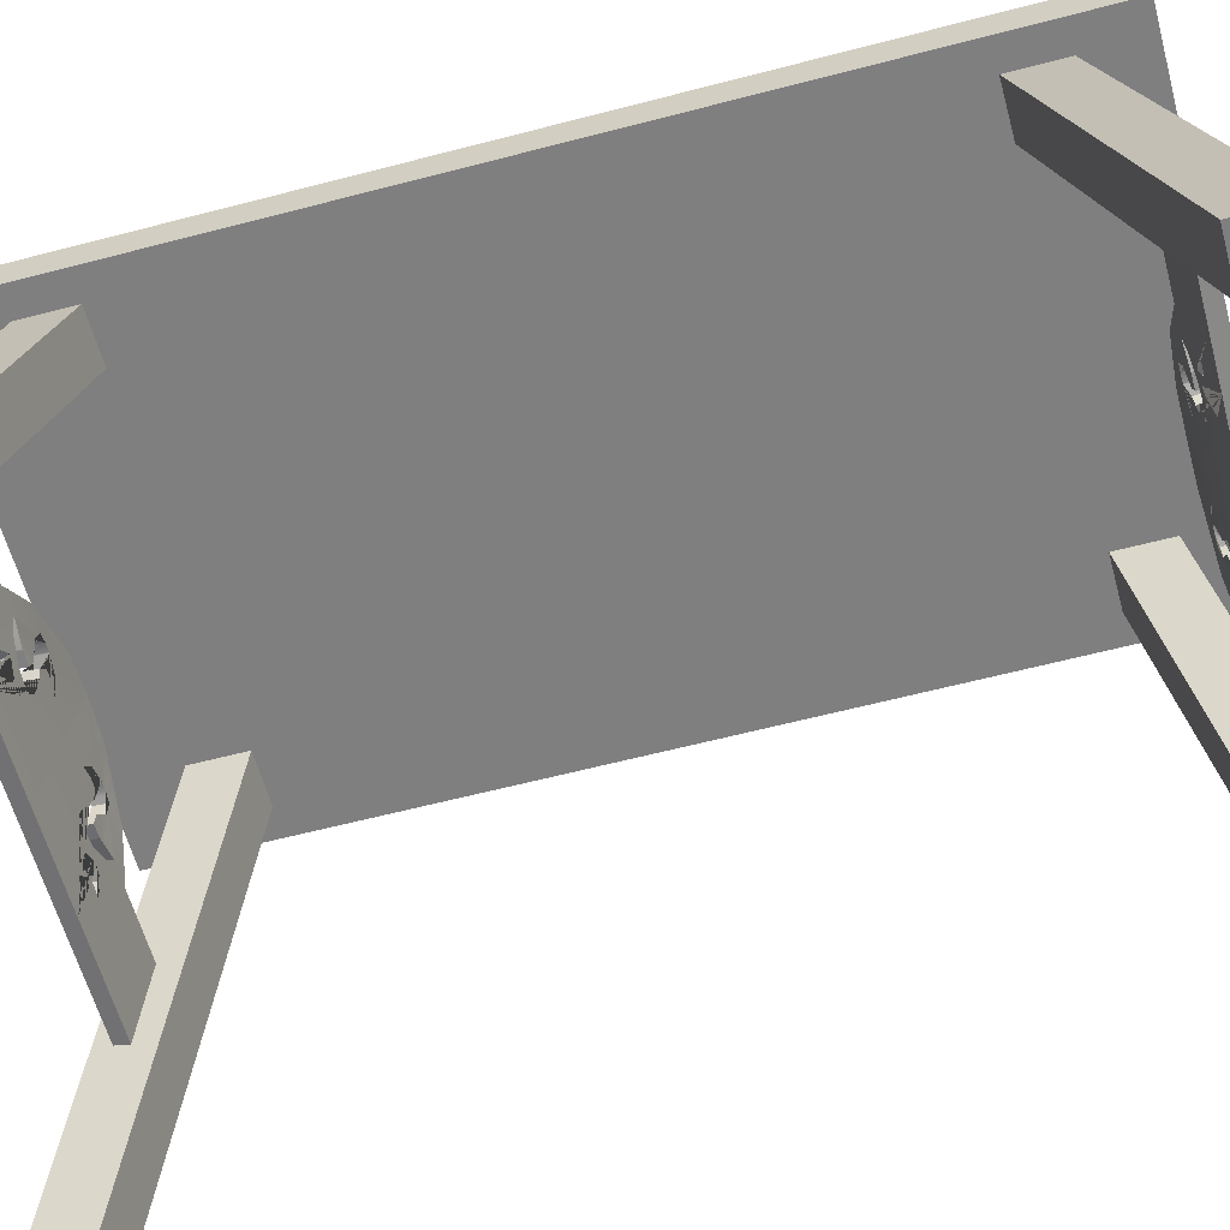
<metadata>
{"format":"obj","ext":"obj","renderer":"f3d","projection":"perspective","resolution":1024,"background":"white","views":[{"elev":-59.8,"azim":-74.9,"up":"+Y"}]}
</metadata>
<code>
g default
v -37.43 0.1265 -3.974
v -37.13 0.1265 -3.974
v -36.96 2.91 -4.539
v -36.65 2.91 -4.539
v -36.96 2.91 -4.843
v -36.65 2.91 -4.843
v -37.43 0.1265 -4.279
v -37.13 0.1265 -4.279
v -33.95 0.1265 -3.974
v -34.25 0.1265 -3.974
v -34.42 2.91 -4.539
v -34.73 2.91 -4.539
v -34.42 2.91 -4.843
v -34.73 2.91 -4.843
v -33.95 0.1265 -4.279
v -34.25 0.1265 -4.279
v -37.07 1.289 -4.247
v -36.46 1.289 -4.247
v -36.39 1.719 -4.329
v -36.96 1.719 -4.329
v -37.07 1.274 -4.326
v -36.96 1.704 -4.408
v -36.46 1.274 -4.326
v -36.2 1.289 -4.247
v -36.18 1.493 -4.286
v -36.19 1.492 -4.286
v -36.27 1.485 -4.285
v -36.23 1.558 -4.298
v -36.19 1.565 -4.3
v -36.17 1.569 -4.301
v -36.16 1.638 -4.314
v -36.17 1.643 -4.315
v -36.18 1.648 -4.316
v -36.21 1.661 -4.318
v -36.25 1.719 -4.329
v -36.39 1.704 -4.408
v -36.2 1.274 -4.326
v -36.25 1.72 -4.329
v -36.14 1.488 -4.285
v -36.16 1.495 -4.286
v -36.15 1.573 -4.301
v -36.12 1.56 -4.299
v -36.11 1.611 -4.309
v -36.11 1.601 -4.388
v -36.16 1.628 -4.393
v -36.17 1.634 -4.394
v -36.18 1.638 -4.395
v -36.21 1.652 -4.398
v -36.25 1.704 -4.408
v -36.25 1.71 -4.409
v -36.2 1.884 -4.36
v -36.2 1.869 -4.439
v -36.17 1.561 -4.38
v -36.19 1.557 -4.38
v -36.23 1.55 -4.378
v -36.27 1.477 -4.364
v -36.19 1.483 -4.366
v -36.18 1.485 -4.366
v -35.65 1.274 -4.326
v -35.65 1.289 -4.247
v -36.12 1.557 -4.298
v -36.07 1.534 -4.294
v -36.06 1.475 -4.283
v -36.04 1.417 -4.272
v -36.1 1.466 -4.281
v -36.12 1.475 -4.283
v -36.09 1.594 -4.387
v -36.09 1.603 -4.307
v -36.16 1.487 -4.366
v -36.12 1.467 -4.363
v -36.1 1.457 -4.361
v -36.04 1.409 -4.352
v -36.06 1.467 -4.363
v -36.07 1.525 -4.374
v -36.12 1.549 -4.378
v -36.15 1.564 -4.381
v -36.04 1.586 -4.385
v -35.99 1.579 -4.384
v -35.96 1.587 -4.385
v -35.93 1.598 -4.388
v -35.93 1.634 -4.394
v -35.93 1.671 -4.401
v -35.95 1.704 -4.408
v -35.65 1.704 -4.408
v -36.23 1.704 -4.408
v -36.18 1.689 -4.405
v -36.18 1.699 -4.325
v -36.25 1.719 -4.329
v -35.88 2.039 -4.375
v -35.88 2.024 -4.453
v -36.08 1.826 -4.345
v -36.04 1.595 -4.306
v -35.99 1.589 -4.304
v -35.96 1.597 -4.306
v -35.93 1.608 -4.308
v -35.93 1.643 -4.315
v -35.93 1.681 -4.322
v -35.96 1.725 -4.411
v -35.96 1.719 -4.329
v -35.96 1.734 -4.331
v -35.82 1.769 -4.417
v -36.15 1.704 -4.408
v -36.15 1.682 -4.403
v -36.12 1.671 -4.401
v -36.12 1.681 -4.322
v -36.15 1.691 -4.324
v -36.15 1.719 -4.329
v -36.08 1.808 -4.342
v -36.01 1.881 -4.352
v -35.65 2.065 -4.375
v -35.65 2.051 -4.453
v -36.07 1.857 -4.431
v -35.65 1.719 -4.329
v -36.07 1.866 -4.352
v -35.96 1.726 -4.411
v -35.96 1.736 -4.331
v -35.96 1.758 -4.415
v -35.96 1.768 -4.336
v -35.85 1.816 -4.424
v -35.89 1.793 -4.42
v -36.03 1.704 -4.408
v -36.03 1.666 -4.4
v -36.04 1.667 -4.401
v -36.11 1.671 -4.401
v -36.11 1.68 -4.322
v -36.04 1.676 -4.321
v -36.03 1.676 -4.321
v -36.02 1.719 -4.329
v -36.08 1.803 -4.341
v -35.97 1.881 -4.352
v -36.01 1.881 -4.352
v -36.08 1.816 -4.425
v -36.04 1.865 -4.431
v -36.04 1.875 -4.352
v -36.08 1.798 -4.422
v -35.97 1.744 -4.413
v -35.97 1.754 -4.334
v -35.94 1.793 -4.42
v -35.82 1.778 -4.338
v -35.94 1.803 -4.341
v -35.85 1.826 -4.344
v -35.87 1.837 -4.427
v -35.89 1.803 -4.341
v -35.89 1.793 -4.42
v -36.08 1.79 -4.42
v -36.04 1.733 -4.412
v -36.03 1.725 -4.411
v -36.02 1.715 -4.409
v -36.02 1.725 -4.33
v -36.03 1.734 -4.331
v -36.04 1.743 -4.332
v -36.01 1.871 -4.432
v -36.01 1.871 -4.431
v -35.97 1.871 -4.431
v -35.96 1.879 -4.352
v -35.87 1.847 -4.347
v -35.89 1.803 -4.341
v -35.96 1.87 -4.431
v -35.89 1.856 -4.349
v -35.89 1.846 -4.428
v -34.24 1.289 -4.247
v -34.84 1.289 -4.247
v -34.91 1.719 -4.329
v -34.35 1.719 -4.329
v -34.24 1.274 -4.326
v -34.35 1.704 -4.408
v -34.84 1.274 -4.326
v -35.1 1.289 -4.247
v -35.12 1.493 -4.286
v -35.11 1.492 -4.286
v -35.04 1.485 -4.285
v -35.07 1.558 -4.298
v -35.11 1.565 -4.3
v -35.13 1.569 -4.301
v -35.14 1.638 -4.314
v -35.13 1.643 -4.315
v -35.12 1.648 -4.316
v -35.1 1.661 -4.318
v -35.05 1.719 -4.329
v -34.91 1.704 -4.408
v -35.1 1.274 -4.326
v -35.16 1.488 -4.285
v -35.14 1.495 -4.286
v -35.15 1.573 -4.301
v -35.18 1.56 -4.299
v -35.19 1.611 -4.309
v -35.19 1.601 -4.388
v -35.14 1.628 -4.393
v -35.13 1.634 -4.394
v -35.12 1.638 -4.395
v -35.1 1.652 -4.398
v -35.06 1.704 -4.408
v -35.05 1.71 -4.409
v -35.05 1.72 -4.329
v -35.1 1.884 -4.36
v -35.1 1.869 -4.439
v -35.13 1.561 -4.38
v -35.11 1.557 -4.38
v -35.07 1.55 -4.378
v -35.04 1.477 -4.364
v -35.11 1.483 -4.366
v -35.12 1.485 -4.366
v -35.21 1.594 -4.387
v -35.21 1.603 -4.307
v -35.14 1.487 -4.366
v -35.18 1.467 -4.363
v -35.2 1.457 -4.361
v -35.26 1.409 -4.352
v -35.24 1.467 -4.363
v -35.23 1.525 -4.374
v -35.18 1.549 -4.378
v -35.15 1.564 -4.381
v -35.27 1.586 -4.385
v -35.31 1.579 -4.384
v -35.34 1.587 -4.385
v -35.37 1.598 -4.388
v -35.37 1.634 -4.394
v -35.37 1.671 -4.401
v -35.35 1.704 -4.408
v -35.07 1.704 -4.408
v -35.12 1.689 -4.405
v -35.12 1.699 -4.325
v -35.05 1.719 -4.329
v -35.42 2.039 -4.375
v -35.42 2.024 -4.453
v -35.27 1.595 -4.306
v -35.31 1.589 -4.304
v -35.34 1.597 -4.306
v -35.37 1.608 -4.308
v -35.37 1.643 -4.315
v -35.37 1.681 -4.322
v -35.34 1.725 -4.411
v -35.35 1.719 -4.329
v -35.34 1.734 -4.331
v -35.15 1.704 -4.408
v -35.15 1.682 -4.403
v -35.18 1.671 -4.401
v -35.18 1.681 -4.322
v -35.15 1.691 -4.324
v -35.15 1.719 -4.329
v -35.29 1.871 -4.432
v -35.27 1.865 -4.431
v -35.23 1.857 -4.431
v -35.22 1.816 -4.425
v -35.22 1.798 -4.422
v -35.22 1.79 -4.42
v -35.29 1.871 -4.431
v -35.34 1.726 -4.411
v -35.34 1.736 -4.331
v -35.18 1.557 -4.298
v -35.23 1.534 -4.294
v -35.24 1.475 -4.283
v -35.26 1.417 -4.272
v -35.2 1.466 -4.281
v -35.18 1.475 -4.283
v -35.28 1.704 -4.408
v -35.27 1.666 -4.4
v -35.27 1.667 -4.401
v -35.19 1.671 -4.401
v -35.19 1.68 -4.322
v -35.27 1.676 -4.321
v -35.27 1.676 -4.321
v -35.28 1.719 -4.329
v -35.22 1.803 -4.341
v -35.22 1.808 -4.342
v -35.22 1.826 -4.345
v -35.23 1.866 -4.352
v -35.27 1.875 -4.352
v -35.29 1.881 -4.352
v -35.29 1.881 -4.352
v -35.33 1.881 -4.352
v -35.34 1.879 -4.352
v -35.41 1.856 -4.349
v -35.44 1.847 -4.347
v -35.45 1.826 -4.344
v -35.48 1.778 -4.338
v -35.41 1.803 -4.341
v -35.41 1.803 -4.341
v -35.36 1.803 -4.341
v -35.34 1.768 -4.336
v -35.33 1.754 -4.334
v -35.33 1.744 -4.413
v -35.45 1.816 -4.424
v -35.48 1.769 -4.417
v -35.41 1.793 -4.42
v -35.27 1.733 -4.412
v -35.27 1.725 -4.411
v -35.28 1.715 -4.409
v -35.28 1.725 -4.33
v -35.27 1.734 -4.331
v -35.27 1.743 -4.332
v -35.33 1.871 -4.431
v -35.34 1.758 -4.415
v -35.36 1.793 -4.42
v -35.44 1.837 -4.427
v -35.41 1.793 -4.42
v -35.34 1.87 -4.431
v -35.41 1.846 -4.428
v -37.13 2.893 -4.192
v -34.25 2.893 -4.192
v -37.13 3.104 -4.192
v -34.25 3.104 -4.192
v -37.13 3.104 -9.352
v -34.25 3.104 -9.352
v -37.13 2.893 -9.352
v -34.25 2.893 -9.352
v -37.43 0.1265 -9.536
v -37.13 0.1265 -9.536
v -36.96 2.91 -8.972
v -36.65 2.91 -8.972
v -36.96 2.91 -8.667
v -36.65 2.91 -8.667
v -37.43 0.1265 -9.231
v -37.13 0.1265 -9.231
v -33.95 0.1265 -9.536
v -34.25 0.1265 -9.536
v -34.42 2.91 -8.972
v -34.73 2.91 -8.972
v -34.42 2.91 -8.667
v -34.73 2.91 -8.667
v -33.95 0.1265 -9.231
v -34.25 0.1265 -9.231
v -37.07 1.289 -9.203
v -36.46 1.289 -9.203
v -36.39 1.719 -9.121
v -36.96 1.719 -9.121
v -37.07 1.274 -9.124
v -36.96 1.704 -9.043
v -36.46 1.274 -9.124
v -36.2 1.289 -9.203
v -36.18 1.493 -9.164
v -36.19 1.492 -9.164
v -36.27 1.485 -9.166
v -36.23 1.558 -9.152
v -36.19 1.565 -9.15
v -36.17 1.569 -9.15
v -36.16 1.638 -9.137
v -36.17 1.643 -9.136
v -36.18 1.648 -9.135
v -36.21 1.661 -9.132
v -36.25 1.719 -9.121
v -36.39 1.704 -9.043
v -36.2 1.274 -9.124
v -36.25 1.72 -9.121
v -36.14 1.488 -9.165
v -36.16 1.495 -9.164
v -36.15 1.573 -9.149
v -36.12 1.56 -9.151
v -36.11 1.611 -9.142
v -36.11 1.601 -9.062
v -36.16 1.628 -9.057
v -36.17 1.634 -9.056
v -36.18 1.638 -9.055
v -36.21 1.652 -9.052
v -36.25 1.704 -9.043
v -36.25 1.71 -9.041
v -36.2 1.884 -9.09
v -36.2 1.869 -9.011
v -36.17 1.561 -9.07
v -36.19 1.557 -9.071
v -36.23 1.55 -9.072
v -36.27 1.477 -9.086
v -36.19 1.483 -9.084
v -36.18 1.485 -9.084
v -35.65 1.274 -9.124
v -35.65 1.289 -9.203
v -36.12 1.557 -9.152
v -36.07 1.534 -9.156
v -36.06 1.475 -9.167
v -36.04 1.417 -9.179
v -36.1 1.466 -9.169
v -36.12 1.475 -9.167
v -36.09 1.594 -9.064
v -36.09 1.603 -9.143
v -36.16 1.487 -9.084
v -36.12 1.467 -9.088
v -36.1 1.457 -9.089
v -36.04 1.409 -9.099
v -36.06 1.467 -9.088
v -36.07 1.525 -9.076
v -36.12 1.549 -9.072
v -36.15 1.564 -9.069
v -36.04 1.586 -9.065
v -35.99 1.579 -9.066
v -35.96 1.587 -9.065
v -35.93 1.598 -9.063
v -35.93 1.634 -9.056
v -35.93 1.671 -9.049
v -35.95 1.704 -9.043
v -35.65 1.704 -9.043
v -36.23 1.704 -9.043
v -36.18 1.689 -9.045
v -36.18 1.699 -9.125
v -36.25 1.719 -9.121
v -35.88 2.039 -9.076
v -35.88 2.024 -8.997
v -36.08 1.826 -9.105
v -36.04 1.595 -9.145
v -35.99 1.589 -9.146
v -35.96 1.597 -9.144
v -35.93 1.608 -9.142
v -35.93 1.643 -9.136
v -35.93 1.681 -9.128
v -35.96 1.725 -9.04
v -35.96 1.719 -9.121
v -35.96 1.734 -9.119
v -35.82 1.769 -9.033
v -36.15 1.704 -9.043
v -36.15 1.682 -9.047
v -36.12 1.671 -9.049
v -36.12 1.681 -9.128
v -36.15 1.691 -9.126
v -36.15 1.719 -9.121
v -36.08 1.808 -9.108
v -36.01 1.881 -9.098
v -35.65 2.065 -9.076
v -35.65 2.051 -8.997
v -36.07 1.857 -9.019
v -35.65 1.719 -9.121
v -36.07 1.866 -9.098
v -35.96 1.726 -9.039
v -35.96 1.736 -9.119
v -35.96 1.758 -9.035
v -35.96 1.768 -9.114
v -35.85 1.816 -9.027
v -35.89 1.793 -9.03
v -36.03 1.704 -9.043
v -36.03 1.666 -9.05
v -36.04 1.667 -9.05
v -36.11 1.671 -9.049
v -36.11 1.68 -9.128
v -36.04 1.676 -9.129
v -36.03 1.676 -9.129
v -36.02 1.719 -9.121
v -36.08 1.803 -9.109
v -35.97 1.881 -9.098
v -36.01 1.881 -9.098
v -36.08 1.816 -9.026
v -36.04 1.865 -9.019
v -36.04 1.875 -9.098
v -36.08 1.798 -9.029
v -35.97 1.744 -9.037
v -35.97 1.754 -9.116
v -35.94 1.793 -9.03
v -35.82 1.778 -9.113
v -35.94 1.803 -9.109
v -35.85 1.826 -9.106
v -35.87 1.837 -9.024
v -35.89 1.803 -9.109
v -35.89 1.793 -9.03
v -36.08 1.79 -9.03
v -36.04 1.733 -9.038
v -36.03 1.725 -9.04
v -36.02 1.715 -9.041
v -36.02 1.725 -9.12
v -36.03 1.734 -9.119
v -36.04 1.743 -9.118
v -36.01 1.871 -9.019
v -36.01 1.871 -9.019
v -35.97 1.871 -9.019
v -35.96 1.879 -9.098
v -35.87 1.847 -9.103
v -35.89 1.803 -9.109
v -35.96 1.87 -9.019
v -35.89 1.856 -9.102
v -35.89 1.846 -9.022
v -34.24 1.289 -9.203
v -34.84 1.289 -9.203
v -34.91 1.719 -9.121
v -34.35 1.719 -9.121
v -34.24 1.274 -9.124
v -34.35 1.704 -9.043
v -34.84 1.274 -9.124
v -35.1 1.289 -9.203
v -35.12 1.493 -9.164
v -35.11 1.492 -9.164
v -35.04 1.485 -9.166
v -35.07 1.558 -9.152
v -35.11 1.565 -9.15
v -35.13 1.569 -9.15
v -35.14 1.638 -9.137
v -35.13 1.643 -9.136
v -35.12 1.648 -9.135
v -35.1 1.661 -9.132
v -35.05 1.719 -9.121
v -34.91 1.704 -9.043
v -35.1 1.274 -9.124
v -35.16 1.488 -9.165
v -35.14 1.495 -9.164
v -35.15 1.573 -9.149
v -35.18 1.56 -9.151
v -35.19 1.611 -9.142
v -35.19 1.601 -9.062
v -35.14 1.628 -9.057
v -35.13 1.634 -9.056
v -35.12 1.638 -9.055
v -35.1 1.652 -9.052
v -35.06 1.704 -9.043
v -35.05 1.71 -9.041
v -35.05 1.72 -9.121
v -35.1 1.884 -9.09
v -35.1 1.869 -9.011
v -35.13 1.561 -9.07
v -35.11 1.557 -9.071
v -35.07 1.55 -9.072
v -35.04 1.477 -9.086
v -35.11 1.483 -9.084
v -35.12 1.485 -9.084
v -35.21 1.594 -9.064
v -35.21 1.603 -9.143
v -35.14 1.487 -9.084
v -35.18 1.467 -9.088
v -35.2 1.457 -9.089
v -35.26 1.409 -9.099
v -35.24 1.467 -9.088
v -35.23 1.525 -9.076
v -35.18 1.549 -9.072
v -35.15 1.564 -9.069
v -35.27 1.586 -9.065
v -35.31 1.579 -9.066
v -35.34 1.587 -9.065
v -35.37 1.598 -9.063
v -35.37 1.634 -9.056
v -35.37 1.671 -9.049
v -35.35 1.704 -9.043
v -35.07 1.704 -9.043
v -35.12 1.689 -9.045
v -35.12 1.699 -9.125
v -35.05 1.719 -9.121
v -35.42 2.039 -9.076
v -35.42 2.024 -8.997
v -35.27 1.595 -9.145
v -35.31 1.589 -9.146
v -35.34 1.597 -9.144
v -35.37 1.608 -9.142
v -35.37 1.643 -9.136
v -35.37 1.681 -9.128
v -35.34 1.725 -9.04
v -35.35 1.719 -9.121
v -35.34 1.734 -9.119
v -35.15 1.704 -9.043
v -35.15 1.682 -9.047
v -35.18 1.671 -9.049
v -35.18 1.681 -9.128
v -35.15 1.691 -9.126
v -35.15 1.719 -9.121
v -35.29 1.871 -9.019
v -35.27 1.865 -9.019
v -35.23 1.857 -9.019
v -35.22 1.816 -9.026
v -35.22 1.798 -9.029
v -35.22 1.79 -9.03
v -35.29 1.871 -9.019
v -35.34 1.726 -9.039
v -35.34 1.736 -9.119
v -35.18 1.557 -9.152
v -35.23 1.534 -9.156
v -35.24 1.475 -9.167
v -35.26 1.417 -9.179
v -35.2 1.466 -9.169
v -35.18 1.475 -9.167
v -35.28 1.704 -9.043
v -35.27 1.666 -9.05
v -35.27 1.667 -9.05
v -35.19 1.671 -9.049
v -35.19 1.68 -9.128
v -35.27 1.676 -9.129
v -35.27 1.676 -9.129
v -35.28 1.719 -9.121
v -35.22 1.803 -9.109
v -35.22 1.808 -9.108
v -35.22 1.826 -9.105
v -35.23 1.866 -9.098
v -35.27 1.875 -9.098
v -35.29 1.881 -9.098
v -35.29 1.881 -9.098
v -35.33 1.881 -9.098
v -35.34 1.879 -9.098
v -35.41 1.856 -9.102
v -35.44 1.847 -9.103
v -35.45 1.826 -9.106
v -35.48 1.778 -9.113
v -35.41 1.803 -9.109
v -35.41 1.803 -9.109
v -35.36 1.803 -9.109
v -35.34 1.768 -9.114
v -35.33 1.754 -9.116
v -35.33 1.744 -9.037
v -35.45 1.816 -9.027
v -35.48 1.769 -9.033
v -35.41 1.793 -9.03
v -35.27 1.733 -9.038
v -35.27 1.725 -9.04
v -35.28 1.715 -9.041
v -35.28 1.725 -9.12
v -35.27 1.734 -9.119
v -35.27 1.743 -9.118
v -35.33 1.871 -9.019
v -35.34 1.758 -9.035
v -35.36 1.793 -9.03
v -35.44 1.837 -9.024
v -35.41 1.793 -9.03
v -35.34 1.87 -9.019
v -35.41 1.846 -9.022
g mesa
f 1 2 4 3
f 3 4 6 5
f 5 6 8 7
f 7 8 2 1
f 2 8 6 4
f 7 1 3 5
f 9 11 12 10
f 11 13 14 12
f 13 15 16 14
f 15 9 10 16
f 10 12 14 16
f 15 13 11 9
f 17 18 19 20
f 21 17 20 22
f 21 23 18 17
f 19 18 24 25 26 27 28 29 30 31 32 33 34 35
f 20 19 36 22
f 22 36 23 21
f 18 23 37 24
f 25 24 39 40
f 31 30 41 42 43
f 44 45 46 32 31 43
f 46 47 33 32
f 47 48 34 33
f 48 49 50 38 35 34
f 36 19 51 52
f 23 36 49 48 47 46 45 53 54 55 56 57 58 37
f 24 37 59 60
f 67 44 43 68
f 37 58 69 70 71 72 73 74 75 76 53 45 44 67 77 78 79 80 81 82 83 84 59
f 50 85 86 87 88 38
f 51 89 90 52
f 77 67 68 92
f 78 77 92 93
f 79 78 93 94
f 80 79 94 95
f 81 80 95 96
f 82 81 96 97
f 98 83 82 97 99 100
f 85 102 103 86
f 86 103 104 105 106 87
f 106 107 88 87
f 89 110 111 90
f 152 133 112 132 135 145 102 85 50 49 36 52 90 153
f 115 98 100 116
f 113 99 97 96 95 94 93 92 68 43 42 61 62 63 64 65 66 39 24 60
f 103 102 121 122 123 124 104
f 104 124 125 105
f 107 106 105 125 126 127 128
f 51 19 35 38 88 107 129 108 91 114 134 131 109 89
f 89 109 130 155 159 156 141 139 143 157 140 118 137 116 100 99 113 110
f 132 112 114 91
f 135 132 91 108
f 136 115 116 137
f 119 101 139 141
f 101 120 143 139
f 102 145 146 147 148 121
f 122 121 148 149 128 127
f 123 122 127 126
f 124 123 126 125
f 107 128 149 150 151 129
f 146 145 135 108 129 151
f 152 153 154 130 109 131
f 112 133 134 114
f 117 136 137 118
f 138 117 118 140
f 142 119 141 156
f 120 144 157 143
f 147 146 151 150
f 148 147 150 149
f 133 152 131 134
f 158 154 153 90 111 84 83 98 115 136 117 138 144 120 101 119 142 160
f 154 158 155 130
f 144 138 140 157
f 160 142 156 159
f 158 160 159 155
f 74 73 63 62
f 75 74 62 61
f 73 72 64 63
f 76 75 61 42 41
f 72 71 65 64
f 54 53 76 41 30 29
f 71 70 66 65
f 55 54 29 28
f 70 69 40 39 66
f 56 55 28 27
f 69 58 57 26 25 40
f 57 56 27 26
f 161 164 163 162
f 165 166 164 161
f 165 161 162 167
f 163 179 178 177 176 175 174 173 172 171 170 169 168 162
f 164 166 180 163
f 166 165 167 180
f 162 168 181 167
f 169 183 182 168
f 175 186 185 184 174
f 187 186 175 176 189 188
f 189 176 177 190
f 190 177 178 191
f 191 178 179 194 193 192
f 180 196 195 163
f 167 181 202 201 200 199 198 197 188 189 190 191 192 180
f 168 60 59 181
f 203 204 186 187
f 181 59 84 219 218 217 216 215 214 213 203 187 188 197 212 211 210 209 208 207 206 205 202
f 193 194 223 222 221 220
f 195 196 225 224
f 213 226 204 203
f 214 227 226 213
f 215 228 227 214
f 216 229 228 215
f 217 230 229 216
f 218 231 230 217
f 232 234 233 231 218 219
f 220 221 236 235
f 221 222 239 238 237 236
f 239 222 223 240
f 224 225 111 110
f 241 247 225 196 180 192 193 220 235 246 245 244 243 242
f 248 249 234 232
f 113 60 168 182 255 254 253 252 251 250 185 186 204 226 227 228 229 230 231 233
f 236 237 259 258 257 256 235
f 237 238 260 259
f 240 263 262 261 260 238 239
f 195 224 270 269 268 267 266 265 264 240 223 194 179 163
f 224 110 113 233 234 249 281 280 279 278 277 276 275 274 273 272 271 270
f 244 266 267 243
f 245 265 266 244
f 282 281 249 248
f 283 275 276 284
f 284 276 277 285
f 235 256 288 287 286 246
f 257 262 263 289 288 256
f 258 261 262 257
f 259 260 261 258
f 240 264 291 290 289 263
f 286 291 264 265 245 246
f 241 269 270 271 292 247
f 243 267 268 242
f 293 280 281 282
f 294 279 280 293
f 295 274 275 283
f 285 277 278 296
f 287 290 291 286
f 288 289 290 287
f 242 268 269 241
f 297 298 295 283 284 285 296 294 293 282 248 232 219 84 111 225 247 292
f 292 271 272 297
f 296 278 279 294
f 298 273 274 295
f 297 272 273 298
f 210 251 252 209
f 211 250 251 210
f 209 252 253 208
f 212 184 185 250 211
f 208 253 254 207
f 198 173 174 184 212 197
f 207 254 255 206
f 199 172 173 198
f 206 255 182 183 205
f 200 171 172 199
f 205 183 169 170 201 202
f 201 170 171 200
f 299 300 302 301
f 301 302 304 303
f 303 304 306 305
f 305 306 300 299
f 300 306 304 302
f 305 299 301 303
f 307 309 310 308
f 309 311 312 310
f 311 313 314 312
f 313 307 308 314
f 308 310 312 314
f 313 311 309 307
f 315 316 318 317
f 317 318 320 319
f 319 320 322 321
f 321 322 316 315
f 316 322 320 318
f 321 315 317 319
f 323 326 325 324
f 327 328 326 323
f 327 323 324 329
f 325 341 340 339 338 337 336 335 334 333 332 331 330 324
f 326 328 342 325
f 328 327 329 342
f 324 330 343 329
f 331 346 345 330
f 337 349 348 347 336
f 350 349 337 338 352 351
f 352 338 339 353
f 353 339 340 354
f 354 340 341 344 356 355
f 342 358 357 325
f 329 343 364 363 362 361 360 359 351 352 353 354 355 342
f 330 366 365 343
f 373 374 349 350
f 343 365 390 389 388 387 386 385 384 383 373 350 351 359 382 381 380 379 378 377 376 375 364
f 356 344 394 393 392 391
f 357 358 396 395
f 383 398 374 373
f 384 399 398 383
f 385 400 399 384
f 386 401 400 385
f 387 402 401 386
f 388 403 402 387
f 404 406 405 403 388 389
f 391 392 409 408
f 392 393 412 411 410 409
f 412 393 394 413
f 395 396 417 416
f 458 459 396 358 342 355 356 391 408 451 441 438 418 439
f 421 422 406 404
f 419 366 330 345 372 371 370 369 368 367 348 349 374 398 399 400 401 402 403 405
f 409 410 430 429 428 427 408
f 410 411 431 430
f 413 434 433 432 431 411 412
f 357 395 415 437 440 420 397 414 435 413 394 344 341 325
f 395 416 419 405 406 422 443 424 446 463 449 445 447 462 465 461 436 415
f 438 397 420 418
f 441 414 397 438
f 442 443 422 421
f 425 447 445 407
f 407 445 449 426
f 408 427 454 453 452 451
f 428 433 434 455 454 427
f 429 432 433 428
f 430 431 432 429
f 413 435 457 456 455 434
f 452 457 435 414 441 451
f 458 437 415 436 460 459
f 418 420 440 439
f 423 424 443 442
f 444 446 424 423
f 448 462 447 425
f 426 449 463 450
f 453 456 457 452
f 454 455 456 453
f 439 440 437 458
f 464 466 448 425 407 426 450 444 423 442 421 404 389 390 417 396 459 460
f 460 436 461 464
f 450 463 446 444
f 466 465 462 448
f 464 461 465 466
f 380 368 369 379
f 381 367 368 380
f 379 369 370 378
f 382 347 348 367 381
f 378 370 371 377
f 360 335 336 347 382 359
f 377 371 372 376
f 361 334 335 360
f 376 372 345 346 375
f 362 333 334 361
f 375 346 331 332 363 364
f 363 332 333 362
f 467 468 469 470
f 471 467 470 472
f 471 473 468 467
f 469 468 474 475 476 477 478 479 480 481 482 483 484 485
f 470 469 486 472
f 472 486 473 471
f 468 473 487 474
f 475 474 488 489
f 481 480 490 491 492
f 493 494 495 482 481 492
f 495 496 483 482
f 496 497 484 483
f 497 498 499 500 485 484
f 486 469 501 502
f 473 486 498 497 496 495 494 503 504 505 506 507 508 487
f 474 487 365 366
f 509 493 492 510
f 487 508 511 512 513 514 515 516 517 518 503 494 493 509 519 520 521 522 523 524 525 390 365
f 499 526 527 528 529 500
f 501 530 531 502
f 519 509 510 532
f 520 519 532 533
f 521 520 533 534
f 522 521 534 535
f 523 522 535 536
f 524 523 536 537
f 538 525 524 537 539 540
f 526 541 542 527
f 527 542 543 544 545 528
f 545 546 529 528
f 530 416 417 531
f 547 548 549 550 551 552 541 526 499 498 486 502 531 553
f 554 538 540 555
f 419 539 537 536 535 534 533 532 510 492 491 556 557 558 559 560 561 488 474 366
f 542 541 562 563 564 565 543
f 543 565 566 544
f 546 545 544 566 567 568 569
f 501 469 485 500 529 546 570 571 572 573 574 575 576 530
f 530 576 577 578 579 580 581 582 583 584 585 586 587 555 540 539 419 416
f 550 549 573 572
f 551 550 572 571
f 588 554 555 587
f 589 590 582 581
f 590 591 583 582
f 541 552 592 593 594 562
f 563 562 594 595 569 568
f 564 563 568 567
f 565 564 567 566
f 546 569 595 596 597 570
f 592 552 551 571 570 597
f 547 553 598 577 576 575
f 549 548 574 573
f 599 588 587 586
f 600 599 586 585
f 601 589 581 580
f 591 602 584 583
f 593 592 597 596
f 594 593 596 595
f 548 547 575 574
f 603 598 553 531 417 390 525 538 554 588 599 600 602 591 590 589 601 604
f 598 603 578 577
f 602 600 585 584
f 604 601 580 579
f 603 604 579 578
f 516 515 558 557
f 517 516 557 556
f 515 514 559 558
f 518 517 556 491 490
f 514 513 560 559
f 504 503 518 490 480 479
f 513 512 561 560
f 505 504 479 478
f 512 511 489 488 561
f 506 505 478 477
f 511 508 507 476 475 489
f 507 506 477 476

</code>
